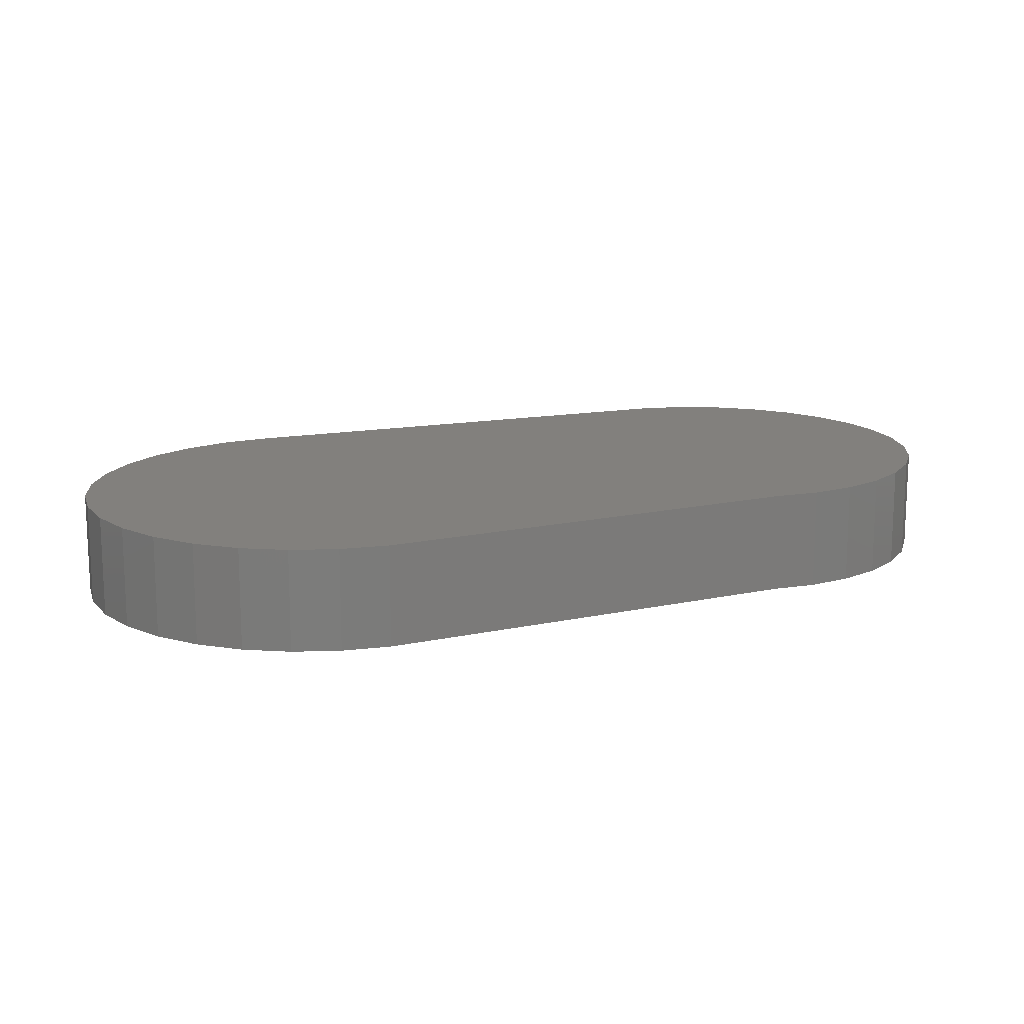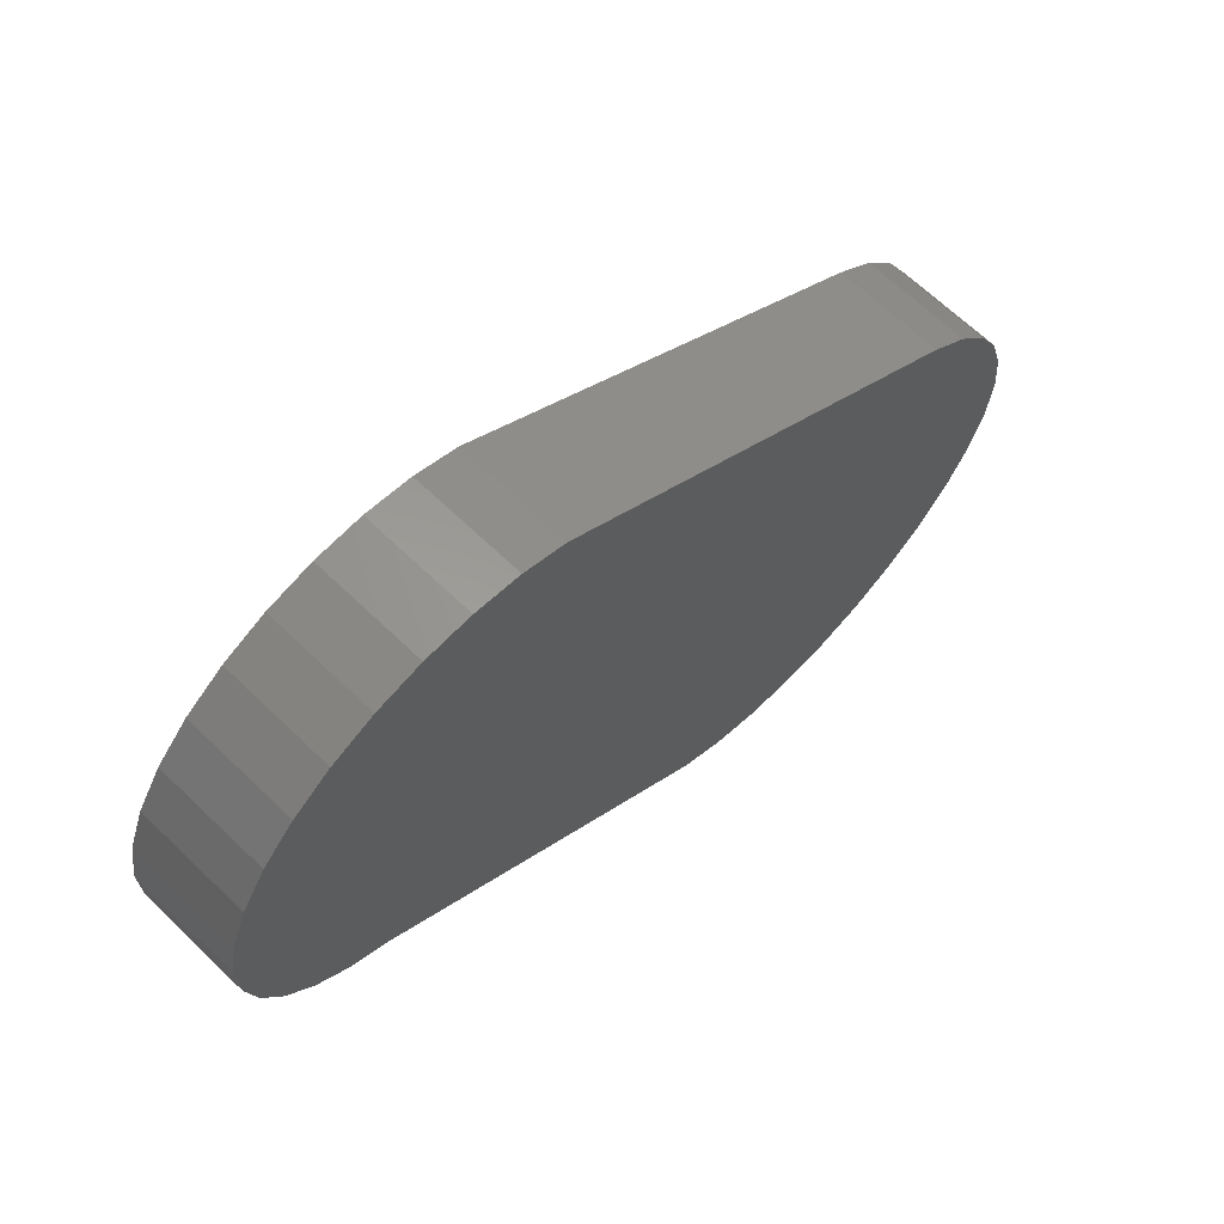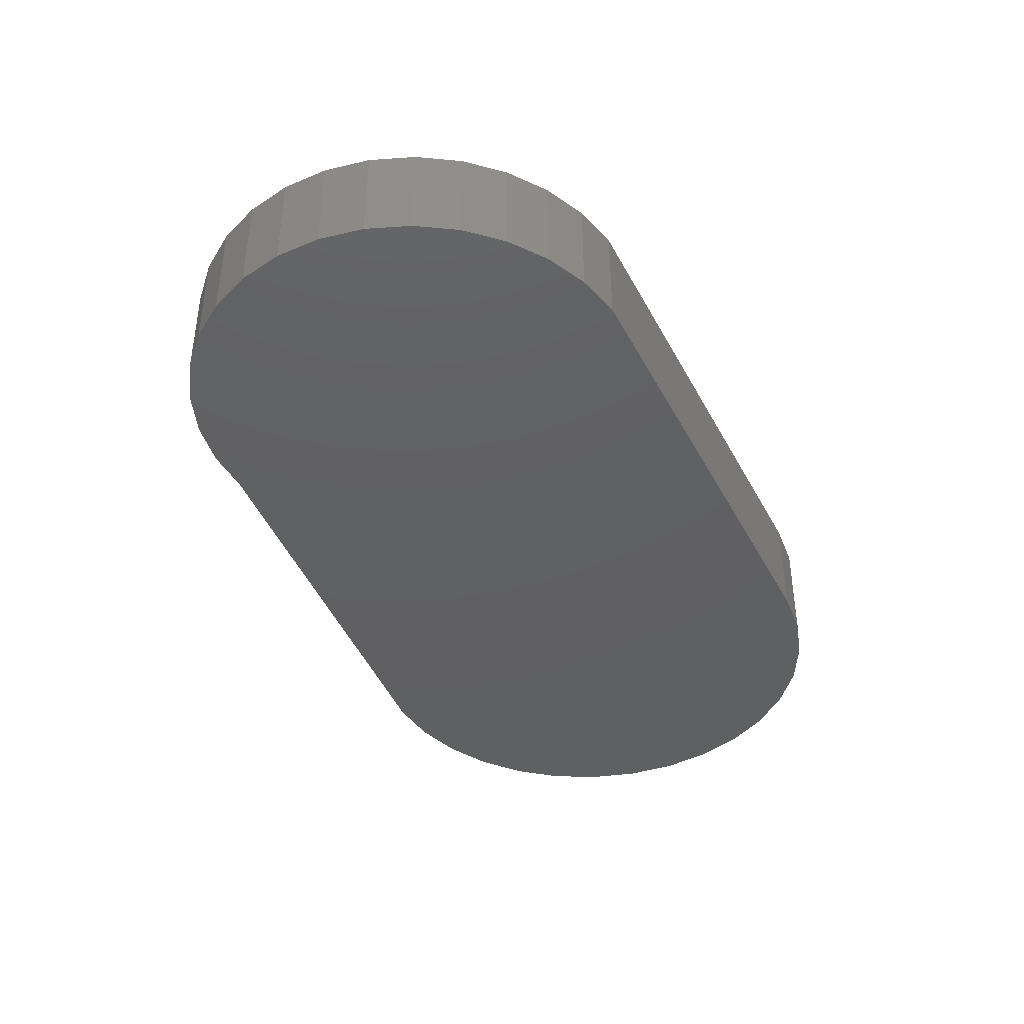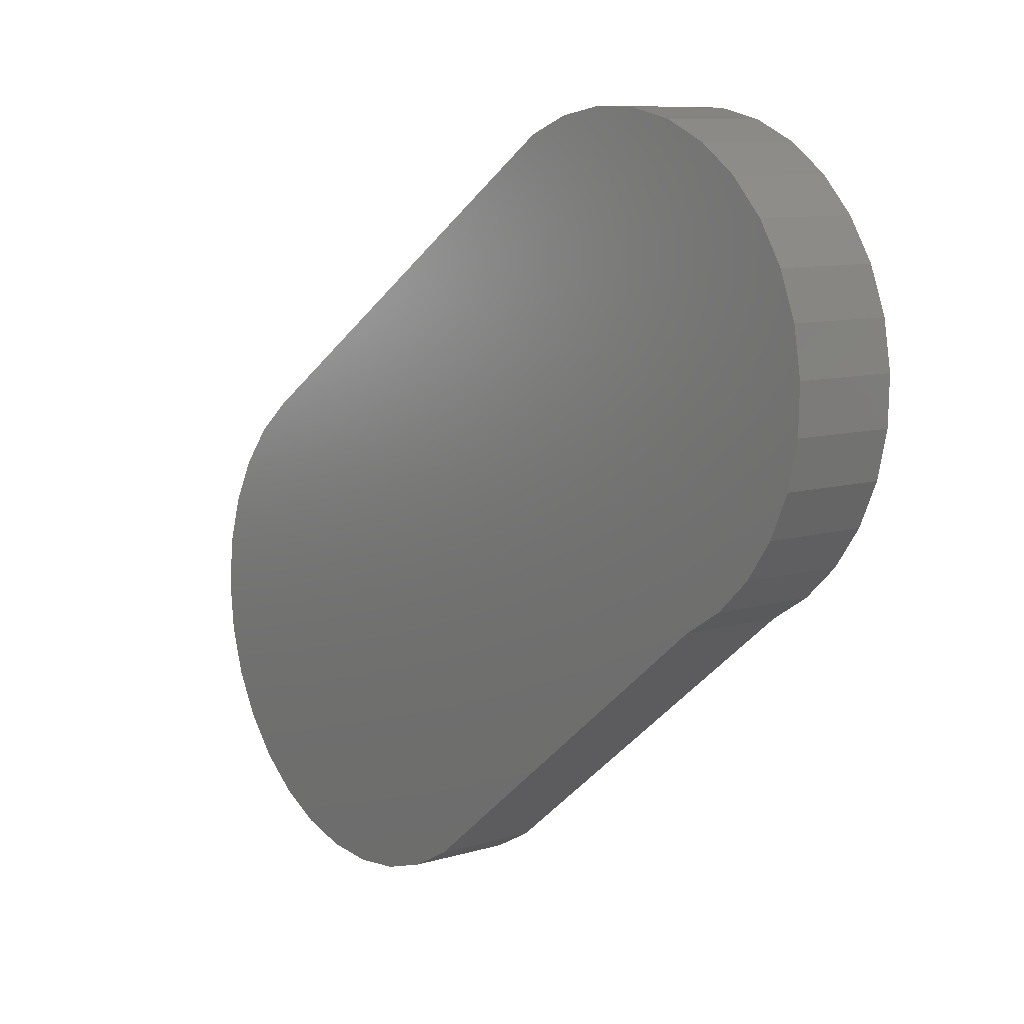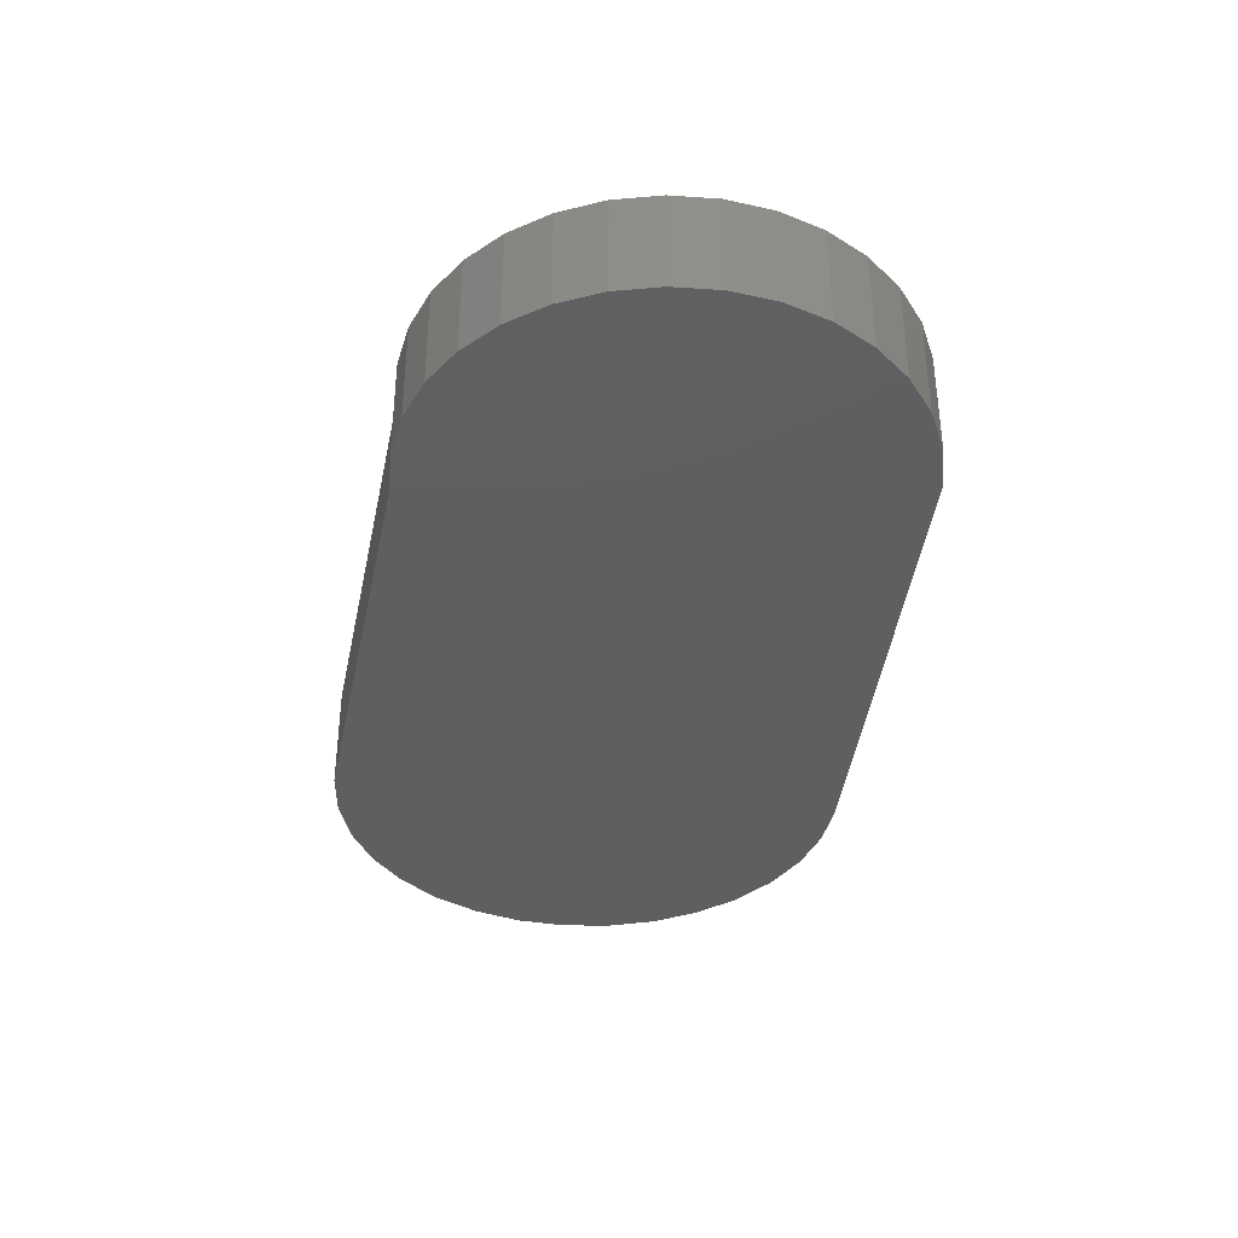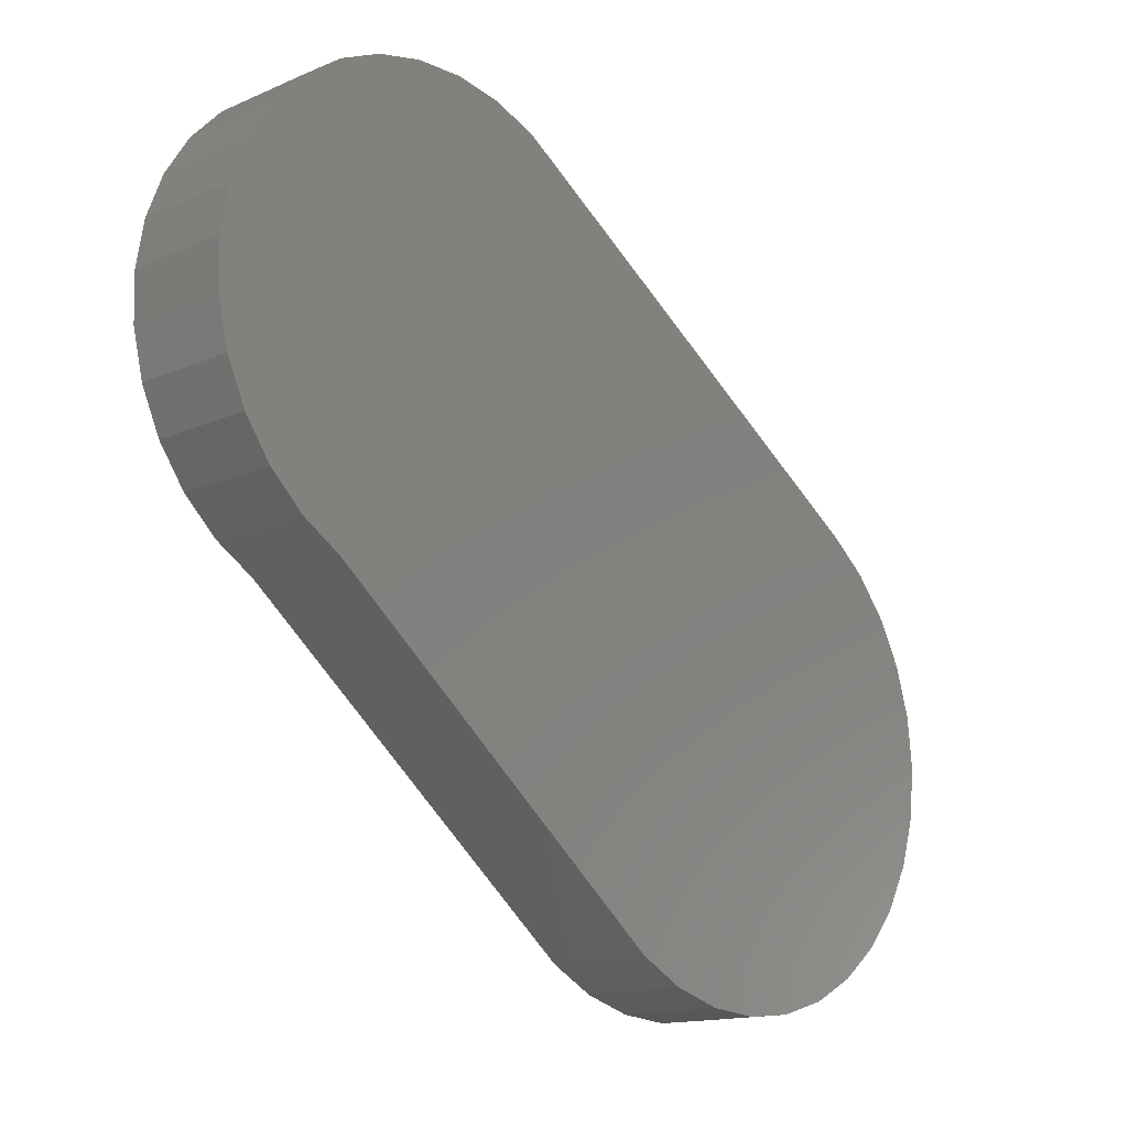
<metadata>
{"format":"stl","ext":"stl","renderer":"f3d","projection":"perspective","resolution":1024,"background":"white","views":[{"elev":14.9,"azim":13.1,"up":"+Z"},{"elev":66.4,"azim":134.0,"up":"+Y"},{"elev":-41.7,"azim":149.5,"up":"+Z"},{"elev":9.2,"azim":51.8,"up":"+Y"},{"elev":-38.0,"azim":117.3,"up":"+Z"},{"elev":-14.6,"azim":133.3,"up":"+Y"}]}
</metadata>
<code>
# stl→obj: 68 verts, 132 faces
v 0.6079 0.4703 -0.01562
v 0.5132 0.4072 -0.01562
v 0.6079 0.4703 0.007812
v 0.5132 0.4072 0.007812
v 0.6176 0.474 -0.01562
v 0.6176 0.474 0.007812
v 0.6278 0.4758 -0.01562
v 0.6278 0.4758 0.007812
v 0.6382 0.4755 -0.01562
v 0.6382 0.4755 0.007812
v 0.6483 0.4732 -0.01562
v 0.6483 0.4732 0.007812
v 0.6578 0.469 -0.01562
v 0.6578 0.469 0.007812
v 0.6663 0.463 -0.01562
v 0.6663 0.463 0.007812
v 0.6734 0.4554 -0.01562
v 0.6734 0.4554 0.007812
v 0.6789 0.4466 -0.01562
v 0.6789 0.4466 0.007812
v 0.6827 0.4369 -0.01562
v 0.6827 0.4369 0.007812
v 0.6844 0.4267 -0.01562
v 0.6844 0.4267 0.007812
v 0.6841 0.4163 -0.01562
v 0.6841 0.4163 0.007812
v 0.6818 0.4062 -0.01562
v 0.6818 0.4062 0.007812
v 0.6776 0.3967 -0.01562
v 0.6776 0.3967 0.007812
v 0.6716 0.3882 -0.01562
v 0.6716 0.3882 0.007812
v 0.664 0.3811 -0.01562
v 0.664 0.3811 0.007812
v 0.6553 0.3756 -0.01562
v 0.6553 0.3756 0.007812
v 0.5763 0.3124 -0.01562
v 0.5763 0.3124 0.007812
v 0.5665 0.3072 -0.01562
v 0.5665 0.3072 0.007812
v 0.5558 0.3039 -0.01562
v 0.5558 0.3039 0.007812
v 0.5447 0.3029 -0.01562
v 0.5447 0.3029 0.007812
v 0.5336 0.304 -0.01562
v 0.5336 0.304 0.007812
v 0.5229 0.3072 -0.01562
v 0.5229 0.3072 0.007812
v 0.5131 0.3125 -0.01562
v 0.5131 0.3125 0.007812
v 0.5044 0.3196 -0.01562
v 0.5044 0.3196 0.007812
v 0.4974 0.3282 -0.01562
v 0.4974 0.3282 0.007812
v 0.4921 0.3381 -0.01562
v 0.4921 0.3381 0.007812
v 0.4889 0.3487 -0.01562
v 0.4889 0.3487 0.007812
v 0.4878 0.3598 -0.01562
v 0.4878 0.3598 0.007812
v 0.4889 0.371 -0.01562
v 0.4889 0.371 0.007812
v 0.4922 0.3816 -0.01562
v 0.4922 0.3816 0.007812
v 0.4974 0.3915 -0.01562
v 0.4974 0.3915 0.007812
v 0.5045 0.4001 -0.01562
v 0.5045 0.4001 0.007812
f 1 2 3
f 3 2 4
f 1 3 5
f 5 3 6
f 5 6 7
f 7 6 8
f 7 8 9
f 9 8 10
f 9 10 11
f 11 10 12
f 11 12 13
f 13 12 14
f 13 14 15
f 15 14 16
f 15 16 17
f 17 16 18
f 17 18 19
f 19 18 20
f 19 20 21
f 21 20 22
f 21 22 23
f 23 22 24
f 23 24 25
f 25 24 26
f 25 26 27
f 27 26 28
f 27 28 29
f 29 28 30
f 29 30 31
f 31 30 32
f 31 32 33
f 33 32 34
f 33 34 35
f 35 34 36
f 37 35 38
f 38 35 36
f 37 38 39
f 39 38 40
f 39 40 41
f 41 40 42
f 41 42 43
f 43 42 44
f 43 44 45
f 45 44 46
f 45 46 47
f 47 46 48
f 47 48 49
f 49 48 50
f 49 50 51
f 51 50 52
f 51 52 53
f 53 52 54
f 53 54 55
f 55 54 56
f 55 56 57
f 57 56 58
f 57 58 59
f 59 58 60
f 59 60 61
f 61 60 62
f 61 62 63
f 63 62 64
f 63 64 65
f 65 64 66
f 65 66 67
f 67 66 68
f 67 68 2
f 2 68 4
f 47 49 2
f 49 67 2
f 21 23 25
f 27 21 25
f 19 21 27
f 29 19 27
f 17 19 29
f 31 17 29
f 15 17 31
f 33 15 31
f 13 15 33
f 51 67 49
f 65 67 51
f 53 65 51
f 63 65 53
f 55 63 53
f 61 63 55
f 57 61 55
f 59 61 57
f 35 37 1
f 35 1 5
f 35 5 7
f 35 7 9
f 35 9 11
f 35 11 13
f 35 13 33
f 1 37 39
f 1 39 41
f 1 41 43
f 1 43 45
f 1 45 47
f 1 47 2
f 4 50 48
f 4 68 50
f 26 24 22
f 26 22 28
f 28 22 20
f 28 20 30
f 30 20 18
f 30 18 32
f 32 18 16
f 32 16 34
f 34 16 14
f 50 68 52
f 52 68 66
f 52 66 54
f 54 66 64
f 54 64 56
f 56 64 62
f 56 62 58
f 58 62 60
f 36 34 14
f 36 14 12
f 36 12 10
f 36 10 8
f 36 8 6
f 36 6 3
f 36 3 38
f 3 4 48
f 3 48 46
f 3 46 44
f 3 44 42
f 3 42 40
f 3 40 38

</code>
